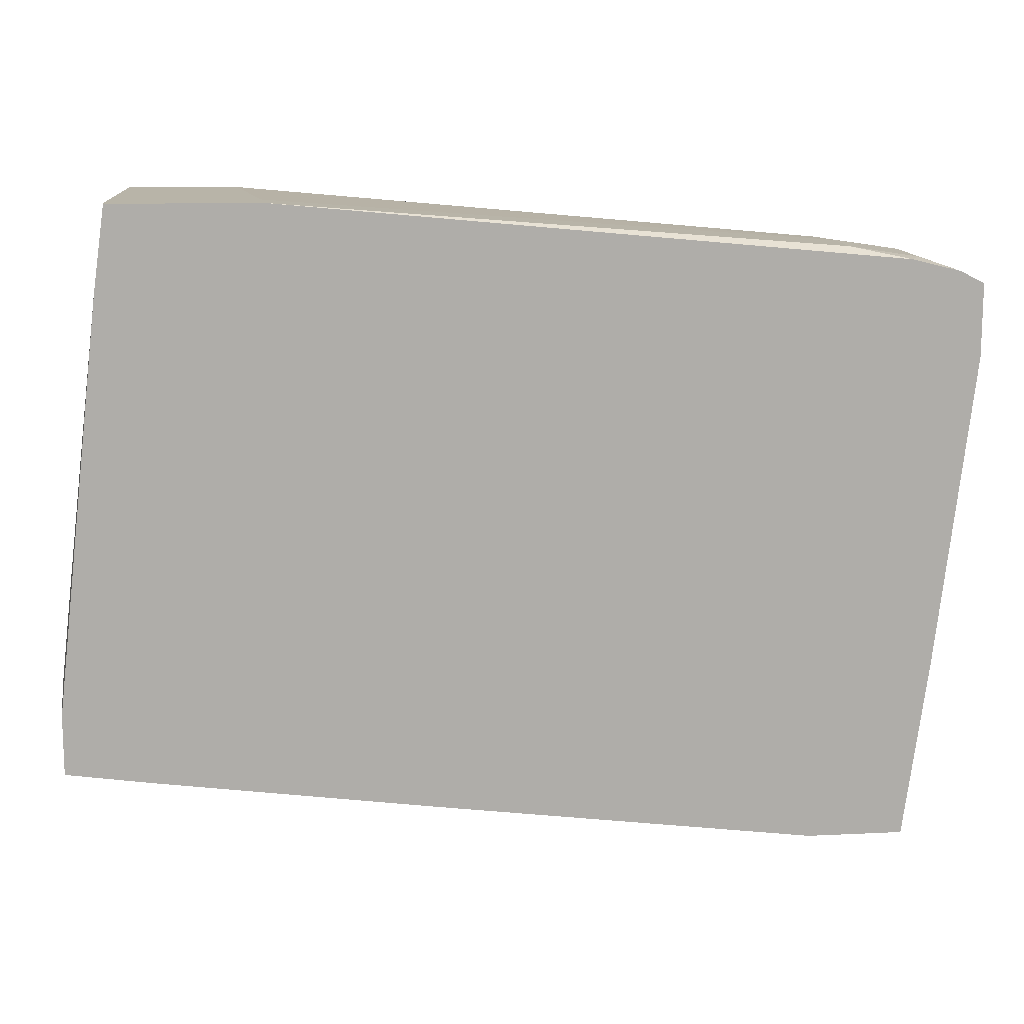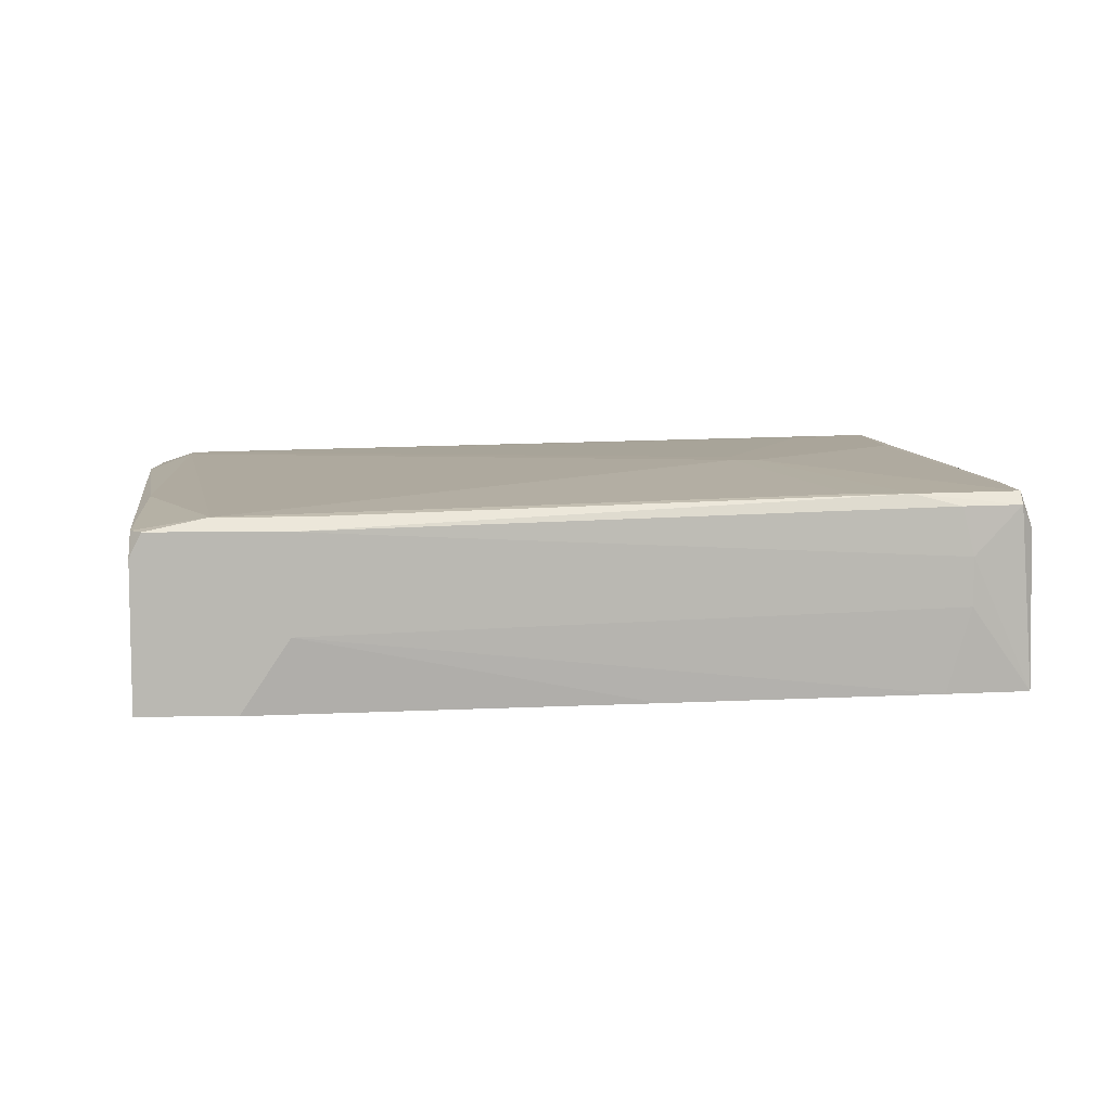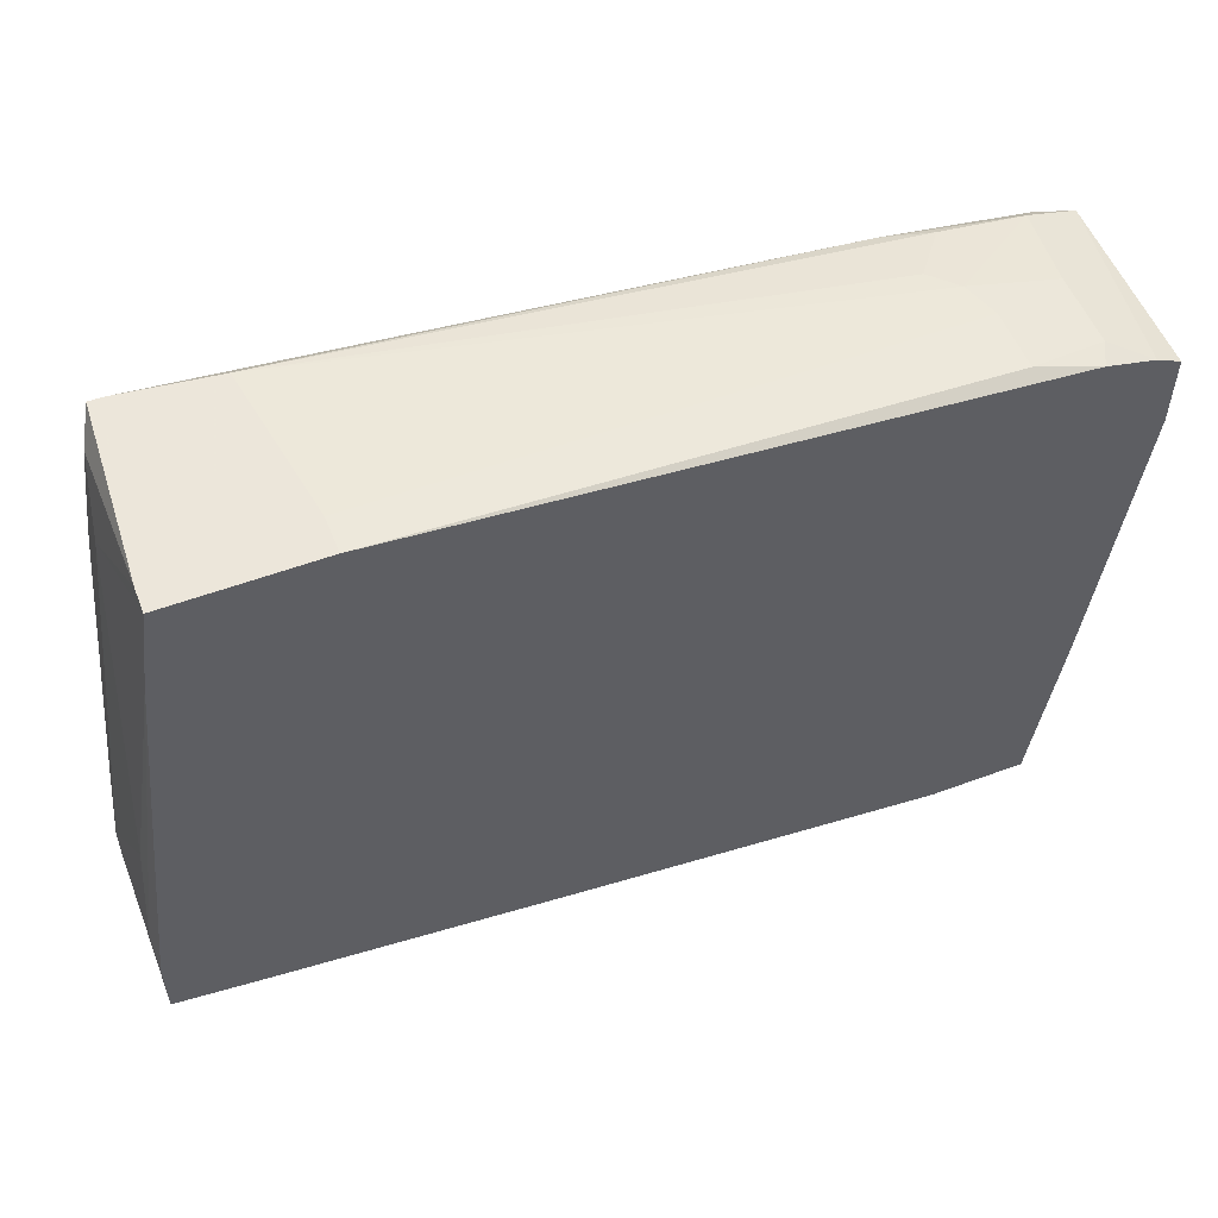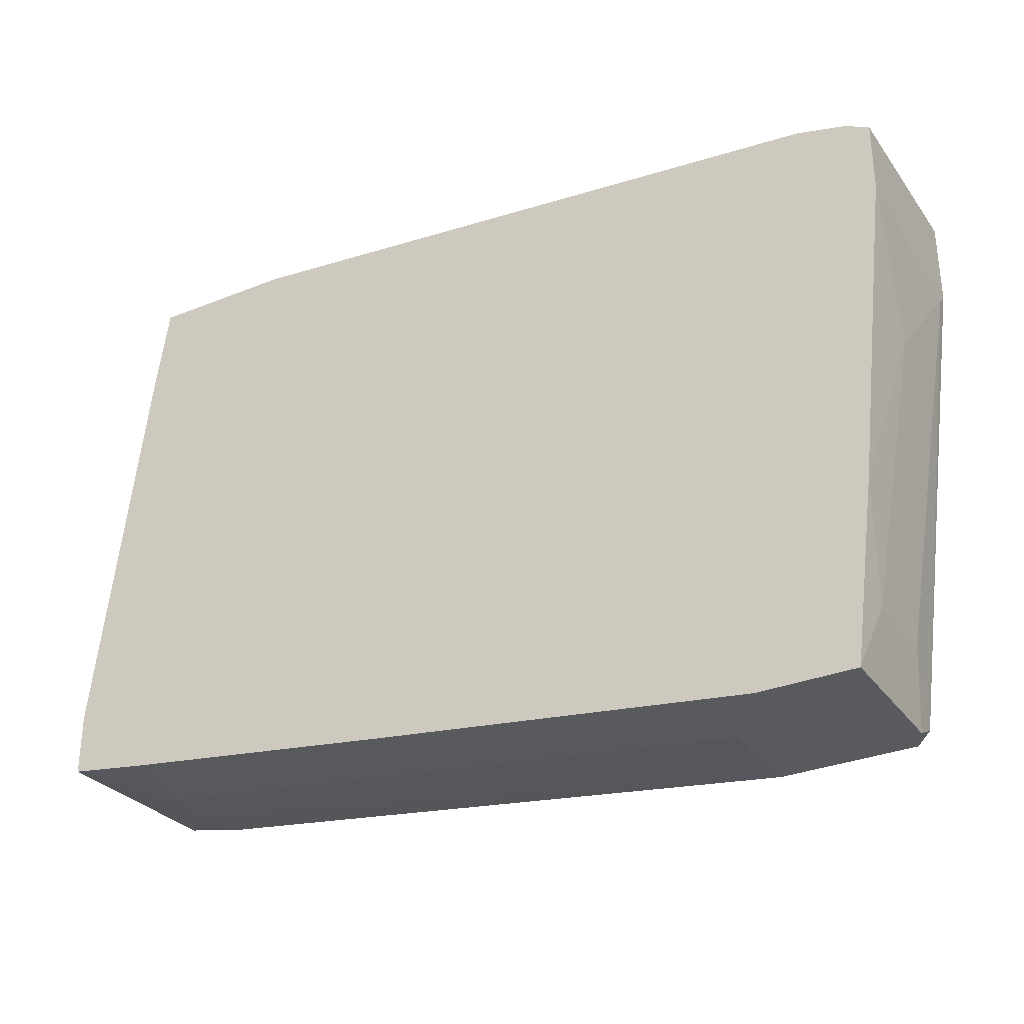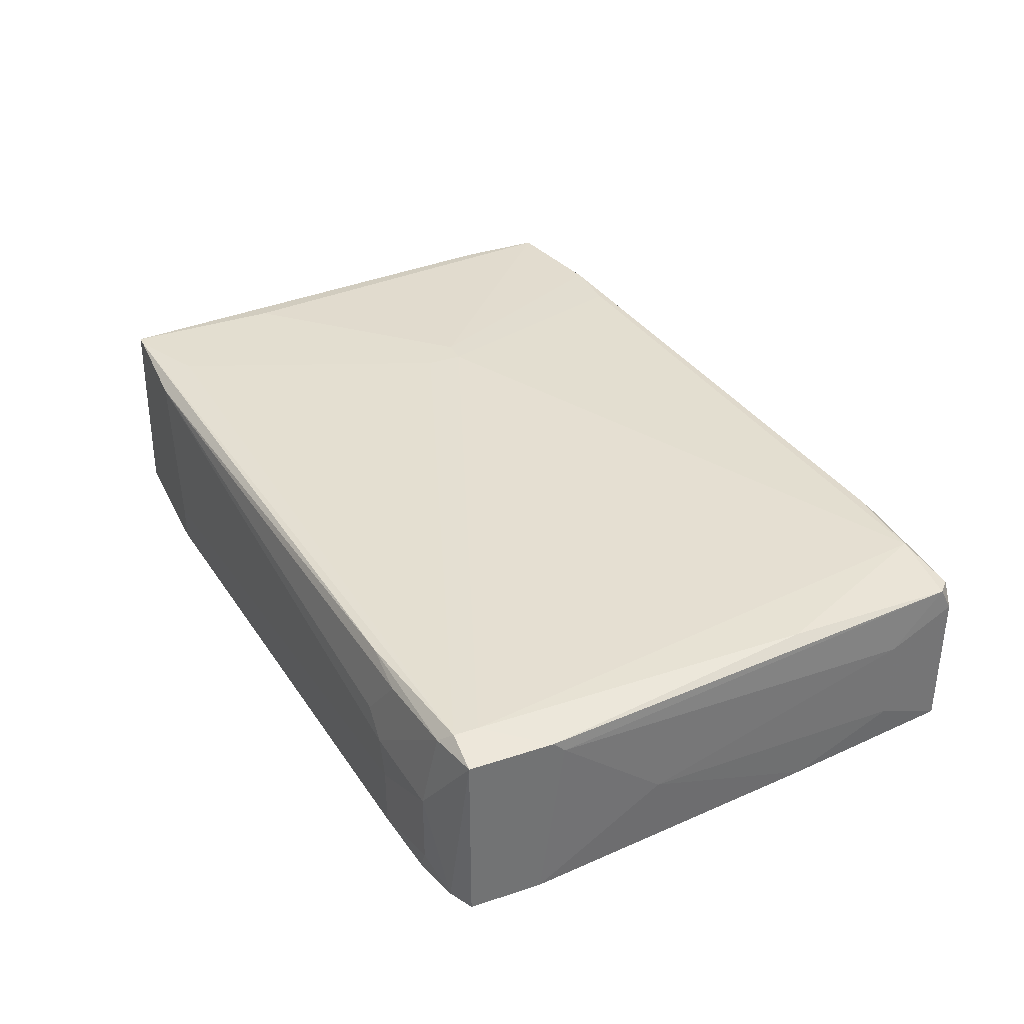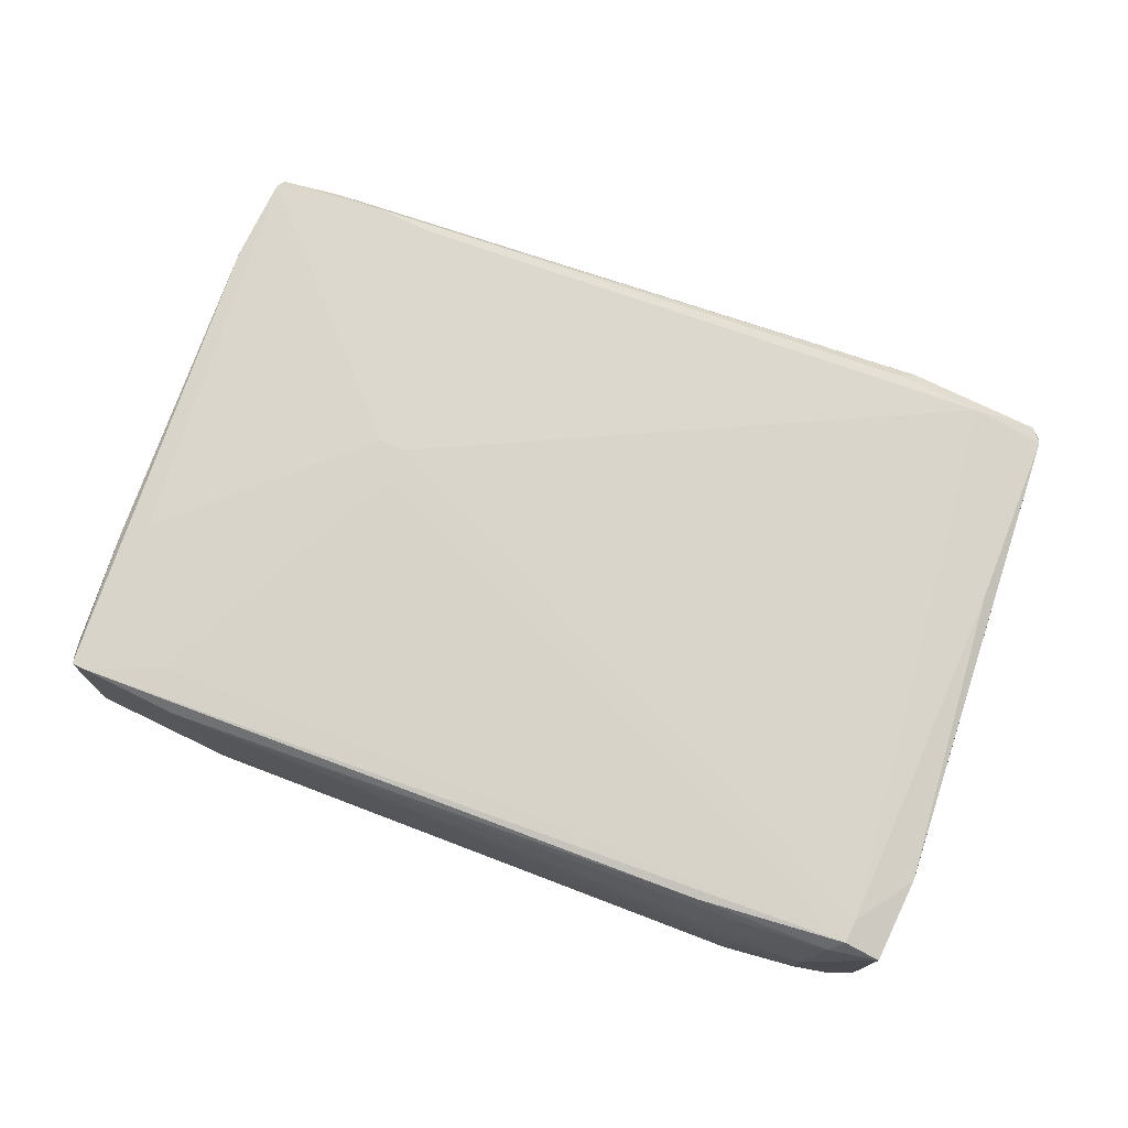
<metadata>
{"format":"obj","ext":"obj","renderer":"f3d","projection":"perspective","resolution":1024,"background":"white","views":[{"elev":13.0,"azim":-6.4,"up":"+Z"},{"elev":7.7,"azim":178.6,"up":"+Y"},{"elev":54.2,"azim":-21.5,"up":"+Z"},{"elev":-31.6,"azim":29.6,"up":"+Z"},{"elev":35.7,"azim":66.3,"up":"+Y"},{"elev":75.4,"azim":25.8,"up":"+Y"}]}
</metadata>
<code>
v -0.04297 -0.005217 0.02413
v -0.04297 0.01433 0.01924
v -0.04297 0.00822 0.02534
v 0.03765 0.004557 0.02657
v 0.03765 -0.005217 -0.03328
v 0.03765 -0.002774 0.02657
v 0.03765 0.00944 -0.03328
v 0.03765 0.01188 -0.03206
v 0.02543 0.01433 0.02658
v -0.03564 0.01433 -0.02472
v -0.04786 -0.005217 -0.02351
v -0.04786 -0.005217 -0.0174
v -0.04786 -0.002772 -0.01495
v -0.04786 0.01066 -0.02228
v -0.04786 0.00822 -0.01495
v -0.04175 -0.005217 0.03269
v -0.04175 0.01311 0.03024
v -0.04175 -0.002772 0.03269
v -0.04175 0.003335 -0.02472
v -0.04175 0.00822 -0.02472
v -0.04664 0.01311 -0.02351
v -0.04664 0.01433 -0.01374
v -0.04664 0.01433 -0.02228
v -0.04664 -0.001552 -0.003952
v 0.02787 -0.005217 -0.03328
v -0.03931 -0.005217 -0.02472
v -0.03931 0.01555 0.03269
v -0.02708 -0.005217 0.03269
v -0.02708 -0.001552 0.03269
v 0.04131 -0.005217 0.02535
v 0.03031 0.01311 -0.03206
v 0.03031 0.01311 0.02657
v 0.03031 0.002115 0.0278
v 0.03031 -0.003994 0.0278
v 0.04376 -0.005217 0.02413
v 0.04376 -0.005217 0.0168
v 0.04376 0.01311 0.02413
v 0.04376 0.01311 0.01558
v 0.04376 0.01188 0.01435
v 0.03887 0.01311 -0.01373
v 0.03887 0.01311 0.02535
v 0.03887 -0.00155 -0.02595
v 0.03887 0.006998 -0.02595
v 0.02665 0.00822 0.0278
v -0.02343 0.01555 -0.001518
v -0.0112 -0.005217 -0.02839
v -0.02953 0.01433 -0.02472
v -0.02953 0.01433 0.03269
v 0.02177 0.01311 -0.03206
v -0.04053 0.01311 -0.02472
v -0.04053 0.01555 0.0168
v -0.04053 0.01555 0.03269
v 0.04009 -0.005217 -0.01495
v 0.04009 0.01433 0.02413
v 0.04009 0.01433 0.02168
v 0.02298 0.002113 -0.03328
v 0.02298 0.01188 -0.03328
v 0.02909 0.005774 0.0278
v -0.02098 0.01555 -0.001518
v -0.02098 0.01555 0.002144
v 0.04253 0.002115 0.003364
v -0.03197 0.01555 0.02901
v 0.03642 -0.005217 0.02657
v 0.03642 0.01188 -0.03328
f 33 48 29
f 56 57 5
f 11 5 35
f 27 18 28
f 11 35 28
f 31 59 55
f 28 18 16
f 11 28 16
f 37 35 39
f 27 28 48
f 35 5 36
f 39 35 36
f 56 5 25
f 5 11 25
f 57 50 10
f 27 48 9
f 15 11 13
f 16 18 3
f 18 17 3
f 57 56 19
f 27 59 51
f 51 23 22
f 5 57 7
f 42 5 7
f 8 31 40
f 31 55 40
f 59 27 62
f 18 27 52
f 17 18 52
f 27 51 52
f 51 22 52
f 9 48 32
f 11 15 14
f 22 23 14
f 15 22 14
f 55 37 38
f 37 39 38
f 39 8 38
f 8 40 38
f 40 55 38
f 28 35 63
f 6 34 63
f 34 28 63
f 23 10 21
f 10 50 21
f 11 14 21
f 14 23 21
f 39 36 61
f 61 42 43
f 8 39 43
f 7 8 43
f 42 7 43
f 39 61 43
f 37 55 54
f 55 59 54
f 27 9 54
f 62 27 54
f 15 13 24
f 3 15 24
f 34 6 4
f 59 31 47
f 31 10 47
f 10 59 47
f 58 48 33
f 28 34 33
f 34 4 33
f 4 58 33
f 25 11 26
f 19 56 26
f 11 19 26
f 11 16 1
f 16 3 1
f 24 13 1
f 3 24 1
f 3 17 2
f 15 3 2
f 22 15 2
f 17 52 2
f 52 22 2
f 13 11 12
f 11 1 12
f 1 13 12
f 50 57 20
f 57 19 20
f 19 11 20
f 21 50 20
f 11 21 20
f 57 10 49
f 10 31 49
f 36 5 53
f 5 42 53
f 61 36 53
f 42 61 53
f 10 23 45
f 59 10 45
f 23 51 45
f 51 59 45
f 31 8 64
f 7 57 64
f 8 7 64
f 57 49 64
f 49 31 64
f 9 32 41
f 37 54 41
f 54 9 41
f 4 37 41
f 58 4 41
f 59 62 60
f 54 59 60
f 62 54 60
f 48 58 44
f 32 48 44
f 58 41 44
f 41 32 44
f 56 25 46
f 26 56 46
f 25 26 46
f 35 37 30
f 6 63 30
f 63 35 30
f 4 6 30
f 37 4 30
f 48 28 29
f 28 33 29

</code>
